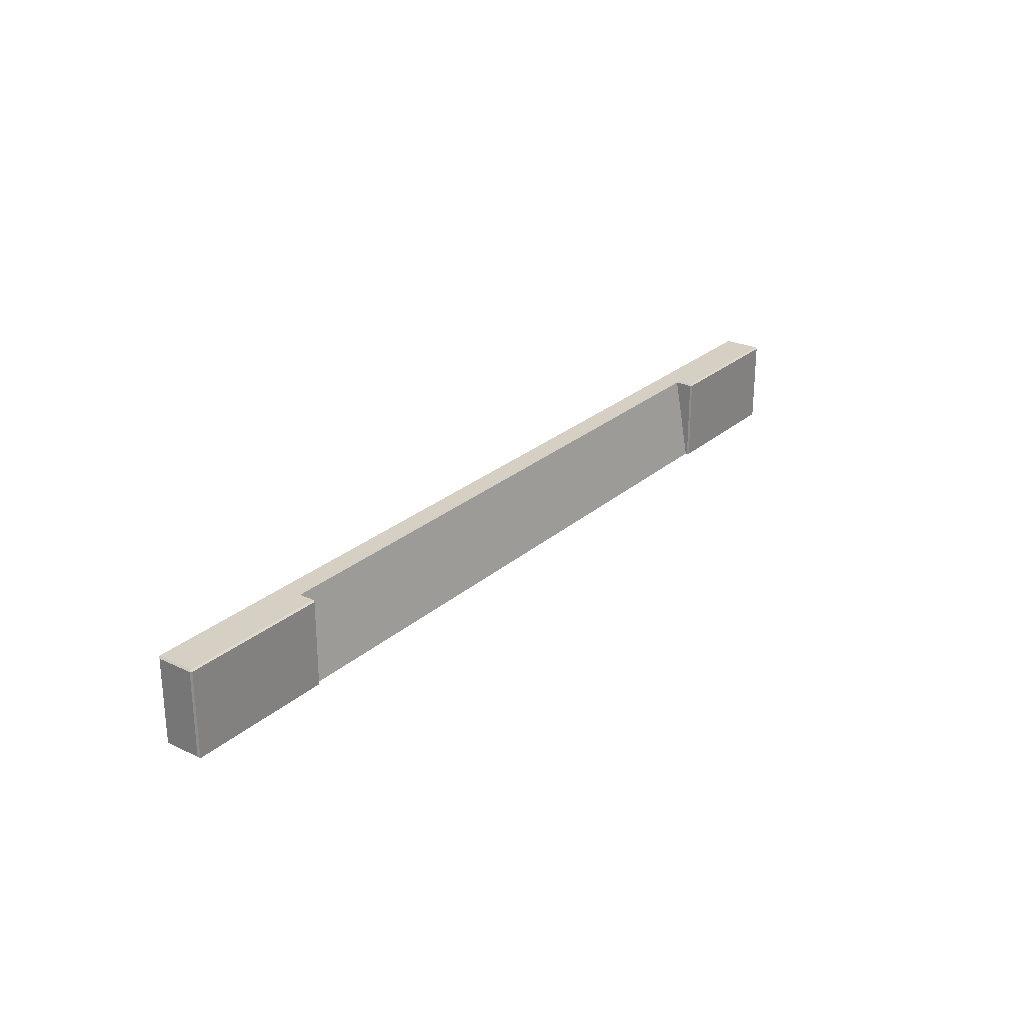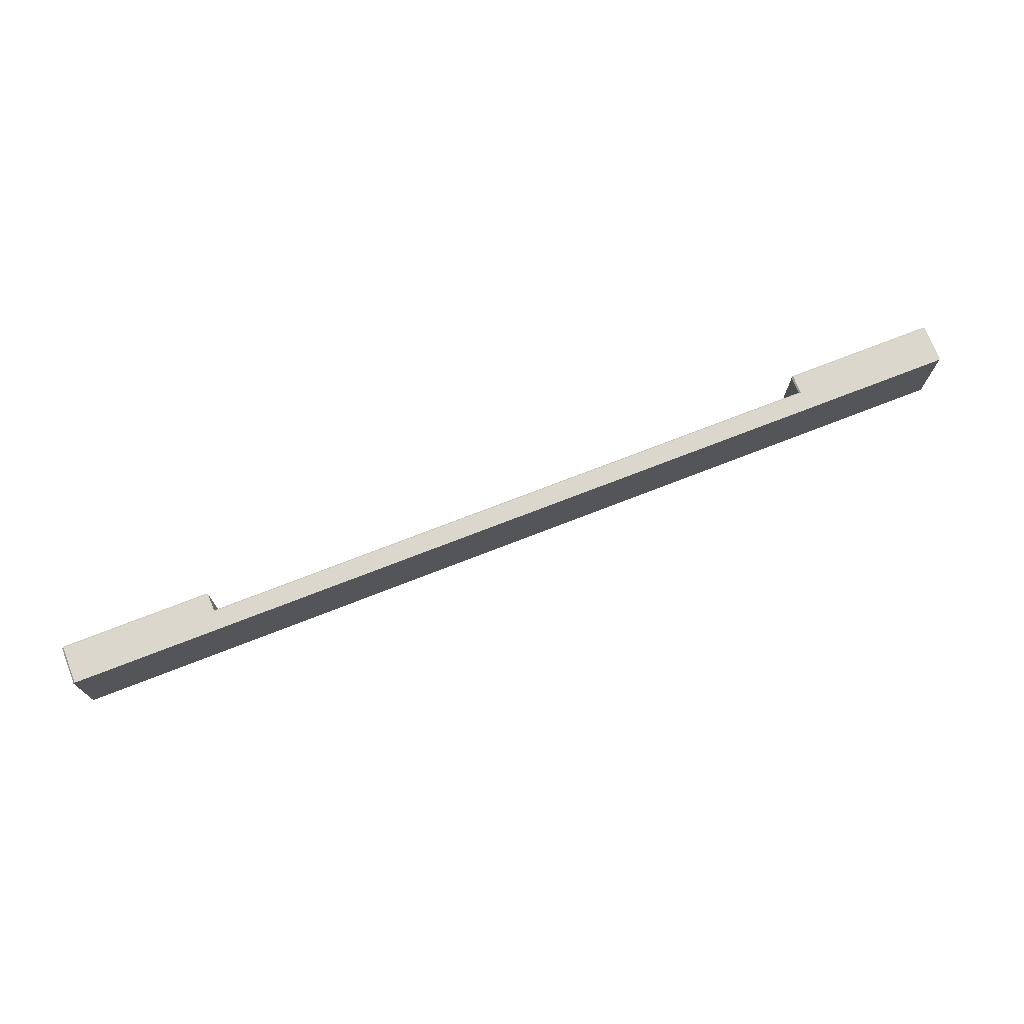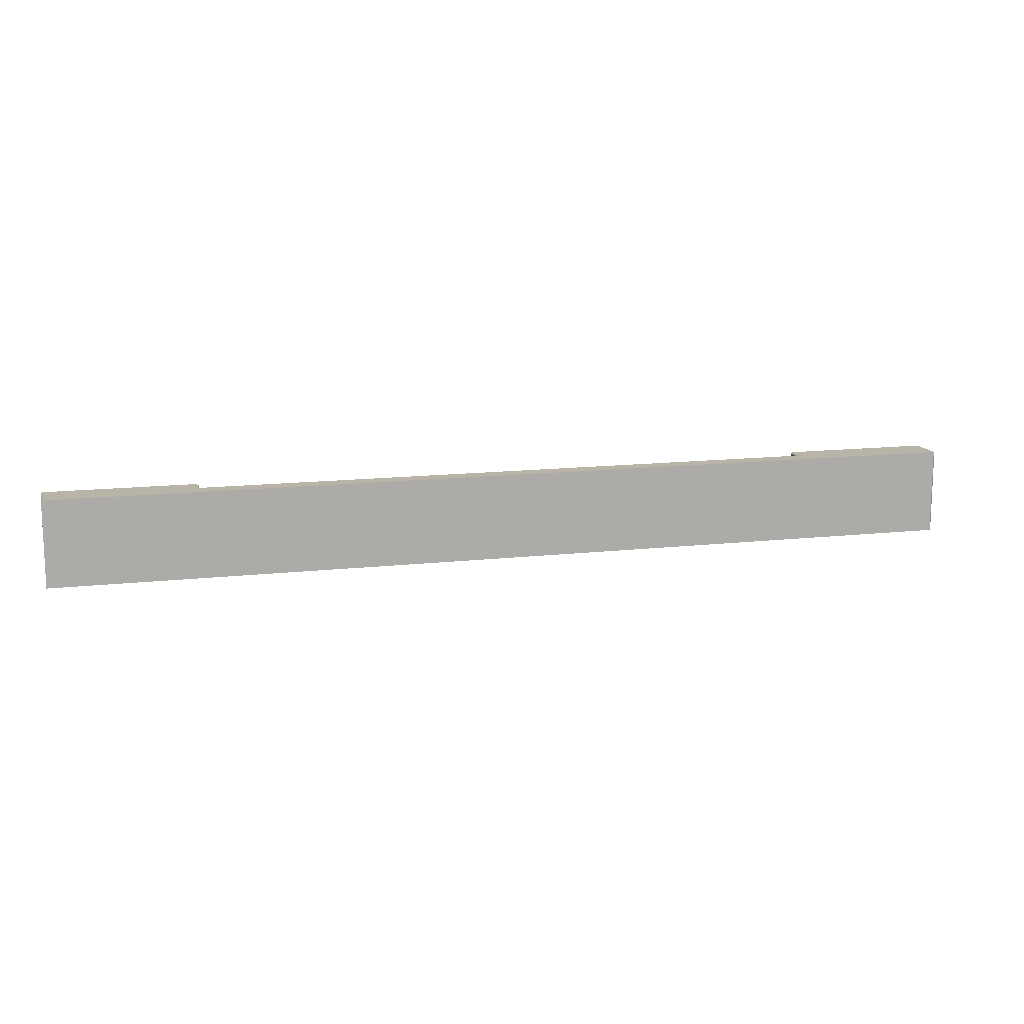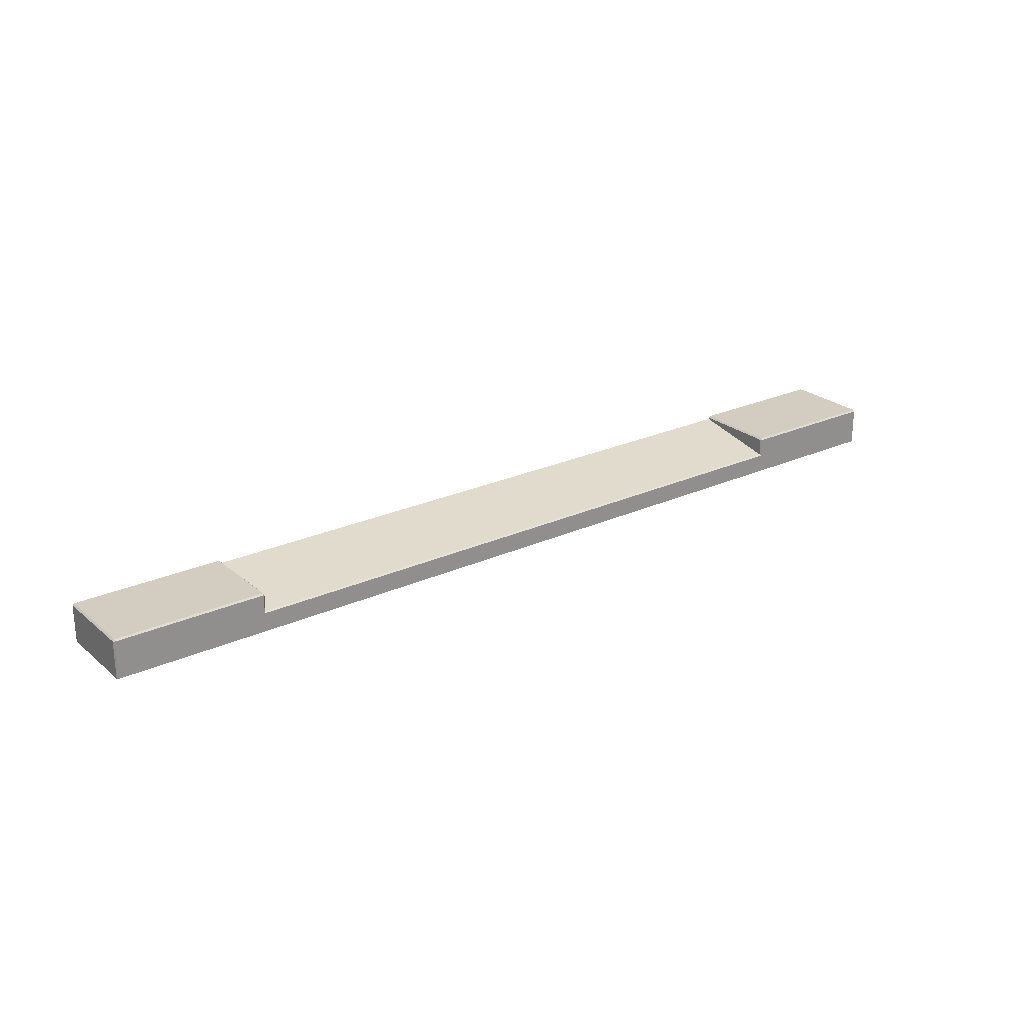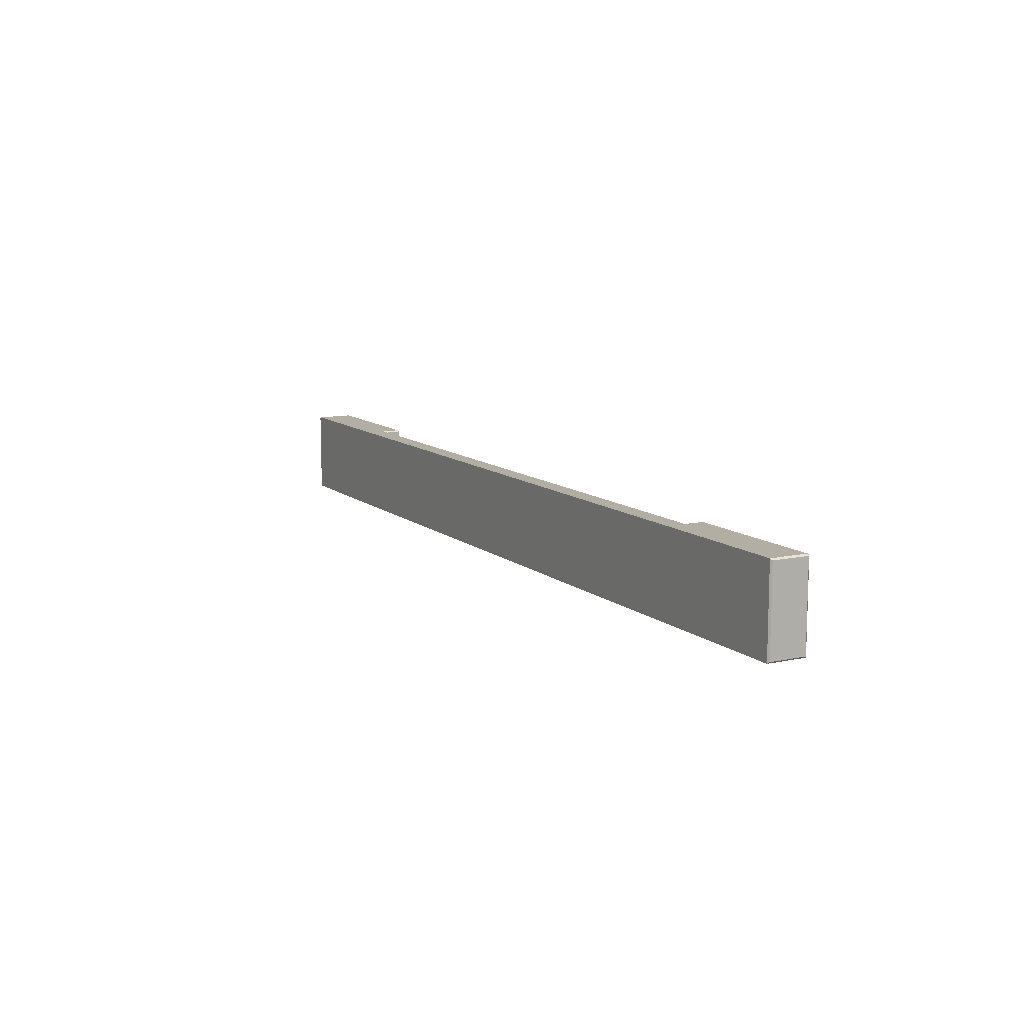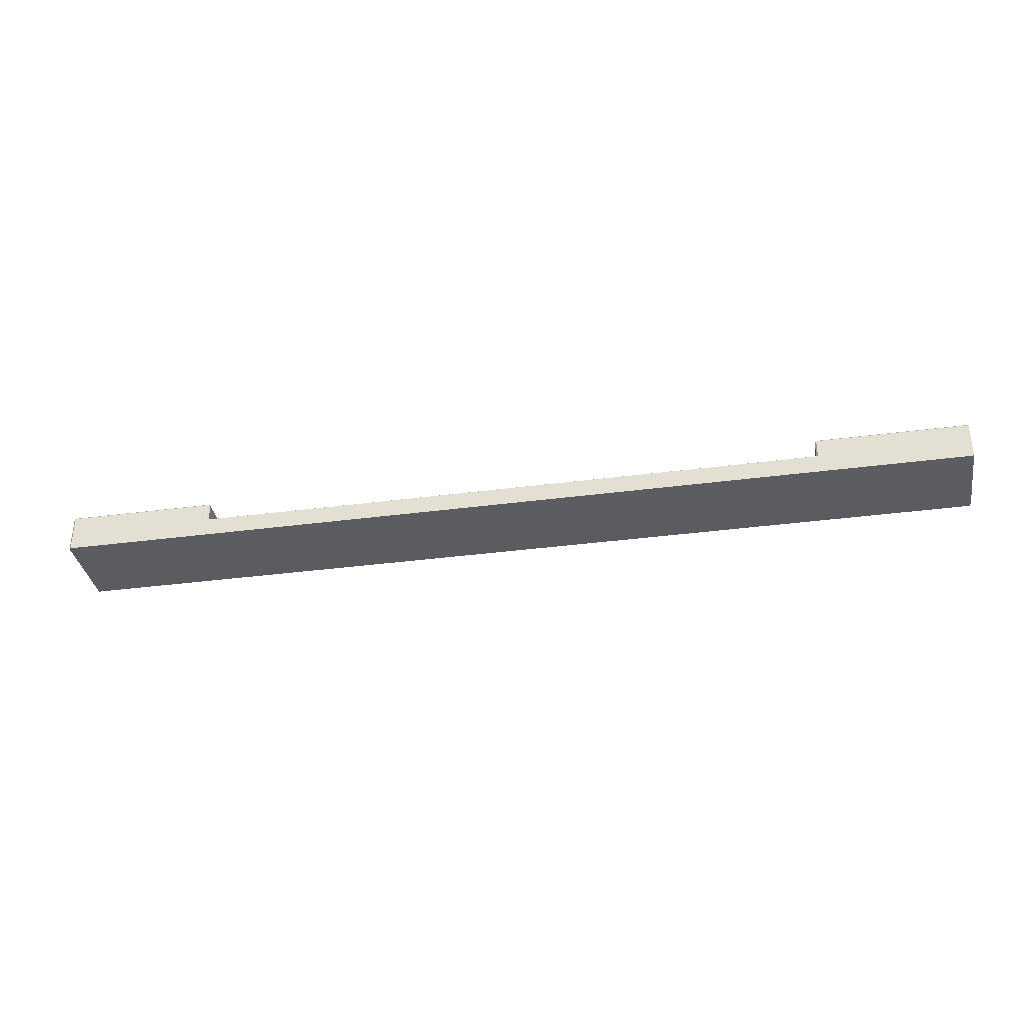
<metadata>
{"format":"obj","ext":"obj","renderer":"f3d","projection":"perspective","resolution":1024,"background":"white","views":[{"elev":26.1,"azim":-53.2,"up":"+Y"},{"elev":73.1,"azim":158.7,"up":"+Y"},{"elev":13.2,"azim":165.3,"up":"+Y"},{"elev":24.5,"azim":143.3,"up":"+Z"},{"elev":10.9,"azim":-118.4,"up":"+Y"},{"elev":-34.9,"azim":-169.9,"up":"+Z"}]}
</metadata>
<code>
o #ID12
v -0.7171 0.4124 0.5237
v -0.488 0.2809 0.5237
v -0.7171 0.2809 0.5237
v -0.488 0.4124 0.5237
v -0.488 0.4148 0.5213
v -0.7171 0.4124 0.5237
v -0.7171 0.4148 0.5213
v -0.488 0.4124 0.5237
v -0.4856 0.4124 0.5213
v -0.488 0.2809 0.5237
v -0.488 0.4124 0.5237
v -0.4856 0.2809 0.5213
v 0.4947 0.2809 0.5237
v 0.4922 0.2809 0.5188
v 0.4922 0.2809 0.5213
v 0.4922 0.2809 0.514
v 0.7191 0.2809 0.5168
v 0.7236 0.2809 0.5237
v 0.7191 0.2809 0.4701
v -0.7171 0.2809 0.4633
v -0.7126 0.2809 0.4701
v 0.726 0.2809 0.4633
v -0.7126 0.2809 0.5168
v -0.488 0.2809 0.4701
v 0.4948 0.2809 0.4701
v 0.726 0.2809 0.5213
v -0.7171 0.2809 0.5237
v -0.7171 0.2809 0.4657
v -0.488 0.2809 0.5237
v -0.4856 0.2809 0.514
v -0.4856 0.2809 0.5213
v -0.4856 0.2809 0.5188
v -0.7195 0.2833 0.5213
v -0.7171 0.4124 0.5237
v -0.7171 0.2809 0.5237
v -0.7195 0.4124 0.5213
v -0.7171 0.4148 0.4633
v -0.488 0.4148 0.4923
v -0.7171 0.4148 0.5213
v 0.7236 0.4148 0.4633
v -0.488 0.4148 0.5213
v 0.4948 0.4148 0.4923
v 0.7236 0.4148 0.5213
v 0.4947 0.4148 0.5213
v -0.4856 0.4124 0.5213
v -0.488 0.4124 0.5237
v -0.488 0.4148 0.5213
v -0.7171 0.4148 0.5213
v -0.7171 0.4124 0.5237
v -0.7195 0.4124 0.5213
v -0.4856 0.4124 0.4941
v -0.4856 0.2809 0.5213
v -0.4856 0.4124 0.5213
v -0.4856 0.2809 0.5188
v 0.726 0.4124 0.4633
v 0.726 0.2809 0.5213
v 0.726 0.4124 0.5213
v 0.726 0.2809 0.4633
v 0.726 0.4124 0.4633
v -0.7171 0.2809 0.4633
v 0.726 0.2809 0.4633
v -0.7171 0.4148 0.4633
v 0.7236 0.4148 0.4633
v -0.7171 0.2809 0.4657
v -0.7195 0.2833 0.5213
v -0.7171 0.2809 0.5237
v -0.7195 0.2833 0.4657
v -0.7171 0.2809 0.4633
v -0.4856 0.4124 0.4941
v 0.4922 0.2809 0.5188
v -0.4856 0.2809 0.5188
v 0.4922 0.4124 0.4941
v 0.4922 0.2809 0.5188
v 0.4922 0.4124 0.5213
v 0.4922 0.2809 0.5213
v 0.4922 0.4124 0.4941
v 0.4922 0.2809 0.5213
v 0.4947 0.4124 0.5237
v 0.4947 0.2809 0.5237
v 0.4922 0.4124 0.5213
v 0.4947 0.4124 0.5237
v 0.7236 0.2809 0.5237
v 0.4947 0.2809 0.5237
v 0.7236 0.4124 0.5237
v 0.726 0.4124 0.5213
v 0.7236 0.2809 0.5237
v 0.7236 0.4124 0.5237
v 0.726 0.2809 0.5213
v -0.7195 0.2833 0.4657
v -0.7195 0.4124 0.5213
v -0.7195 0.2833 0.5213
v -0.7195 0.4124 0.4657
v -0.7195 0.4124 0.4657
v -0.7171 0.4148 0.5213
v -0.7195 0.4124 0.5213
v -0.7171 0.4148 0.4633
v 0.7236 0.4148 0.4633
v 0.726 0.4124 0.5213
v 0.7236 0.4148 0.5213
v 0.726 0.4124 0.4633
v 0.7236 0.4148 0.5213
v 0.4947 0.4124 0.5237
v 0.4947 0.4148 0.5213
v 0.7236 0.4124 0.5237
v 0.4948 0.4148 0.4923
v 0.4947 0.4148 0.5213
v 0.4922 0.4124 0.5213
v -0.488 0.4148 0.4923
v 0.4922 0.4124 0.4941
v -0.4856 0.4124 0.4941
v 0.4948 0.4148 0.4923
v -0.488 0.4148 0.4923
v -0.4856 0.4124 0.5213
v -0.488 0.4148 0.5213
v -0.4856 0.4124 0.4941
v -0.7171 0.2809 0.4633
v -0.7195 0.4124 0.4657
v -0.7195 0.2833 0.4657
v -0.7171 0.4148 0.4633
v 0.4922 0.4124 0.4941
v 0.4947 0.4148 0.5213
v 0.4947 0.4124 0.5237
v 0.4922 0.4124 0.5213
v 0.726 0.4124 0.5213
v 0.7236 0.4124 0.5237
v 0.7236 0.4148 0.5213
f 1 2 3
f 3 2 1
f 2 1 4
f 4 1 2
f 5 6 7
f 7 6 5
f 6 5 8
f 8 5 6
f 9 10 11
f 11 10 9
f 10 9 12
f 12 9 10
f 13 14 15
f 15 14 13
f 14 13 16
f 16 13 14
f 16 13 17
f 17 13 16
f 17 13 18
f 18 13 17
f 17 18 19
f 19 18 17
f 20 21 22
f 22 21 20
f 21 20 23
f 23 20 21
f 22 21 24
f 24 21 22
f 22 24 25
f 25 24 22
f 22 25 19
f 19 25 22
f 22 19 18
f 18 19 22
f 22 18 26
f 26 18 22
f 27 23 28
f 28 23 27
f 23 27 29
f 29 27 23
f 28 23 20
f 20 23 28
f 23 29 30
f 30 29 23
f 30 29 31
f 31 29 30
f 30 31 32
f 32 31 30
f 30 32 14
f 14 32 30
f 30 14 16
f 16 14 30
f 33 34 35
f 35 34 33
f 34 33 36
f 36 33 34
f 37 38 39
f 39 38 37
f 38 37 40
f 40 37 38
f 39 38 41
f 41 38 39
f 38 40 42
f 42 40 38
f 42 43 44
f 44 43 42
f 43 42 40
f 40 42 43
f 45 46 47
f 47 46 45
f 48 49 50
f 50 49 48
f 51 52 53
f 53 52 51
f 52 51 54
f 54 51 52
f 55 56 57
f 57 56 55
f 56 55 58
f 58 55 56
f 59 60 61
f 61 60 59
f 60 59 62
f 62 59 60
f 62 59 63
f 63 59 62
f 64 65 66
f 66 65 64
f 65 64 67
f 67 64 65
f 67 64 68
f 68 64 67
f 69 70 71
f 71 70 69
f 70 69 72
f 72 69 70
f 73 74 75
f 75 74 73
f 74 73 76
f 76 73 74
f 77 78 79
f 79 78 77
f 78 77 80
f 80 77 78
f 81 82 83
f 83 82 81
f 82 81 84
f 84 81 82
f 85 86 87
f 87 86 85
f 86 85 88
f 88 85 86
f 89 90 91
f 91 90 89
f 90 89 92
f 92 89 90
f 93 94 95
f 95 94 93
f 94 93 96
f 96 93 94
f 97 98 99
f 99 98 97
f 98 97 100
f 100 97 98
f 101 102 103
f 103 102 101
f 102 101 104
f 104 101 102
f 105 106 107
f 107 106 105
f 108 109 110
f 110 109 108
f 109 108 111
f 111 108 109
f 112 113 114
f 114 113 112
f 112 115 113
f 113 115 112
f 116 117 118
f 118 117 116
f 117 116 119
f 119 116 117
f 105 107 120
f 120 107 105
f 121 122 123
f 123 122 121
f 124 125 126
f 126 125 124

</code>
